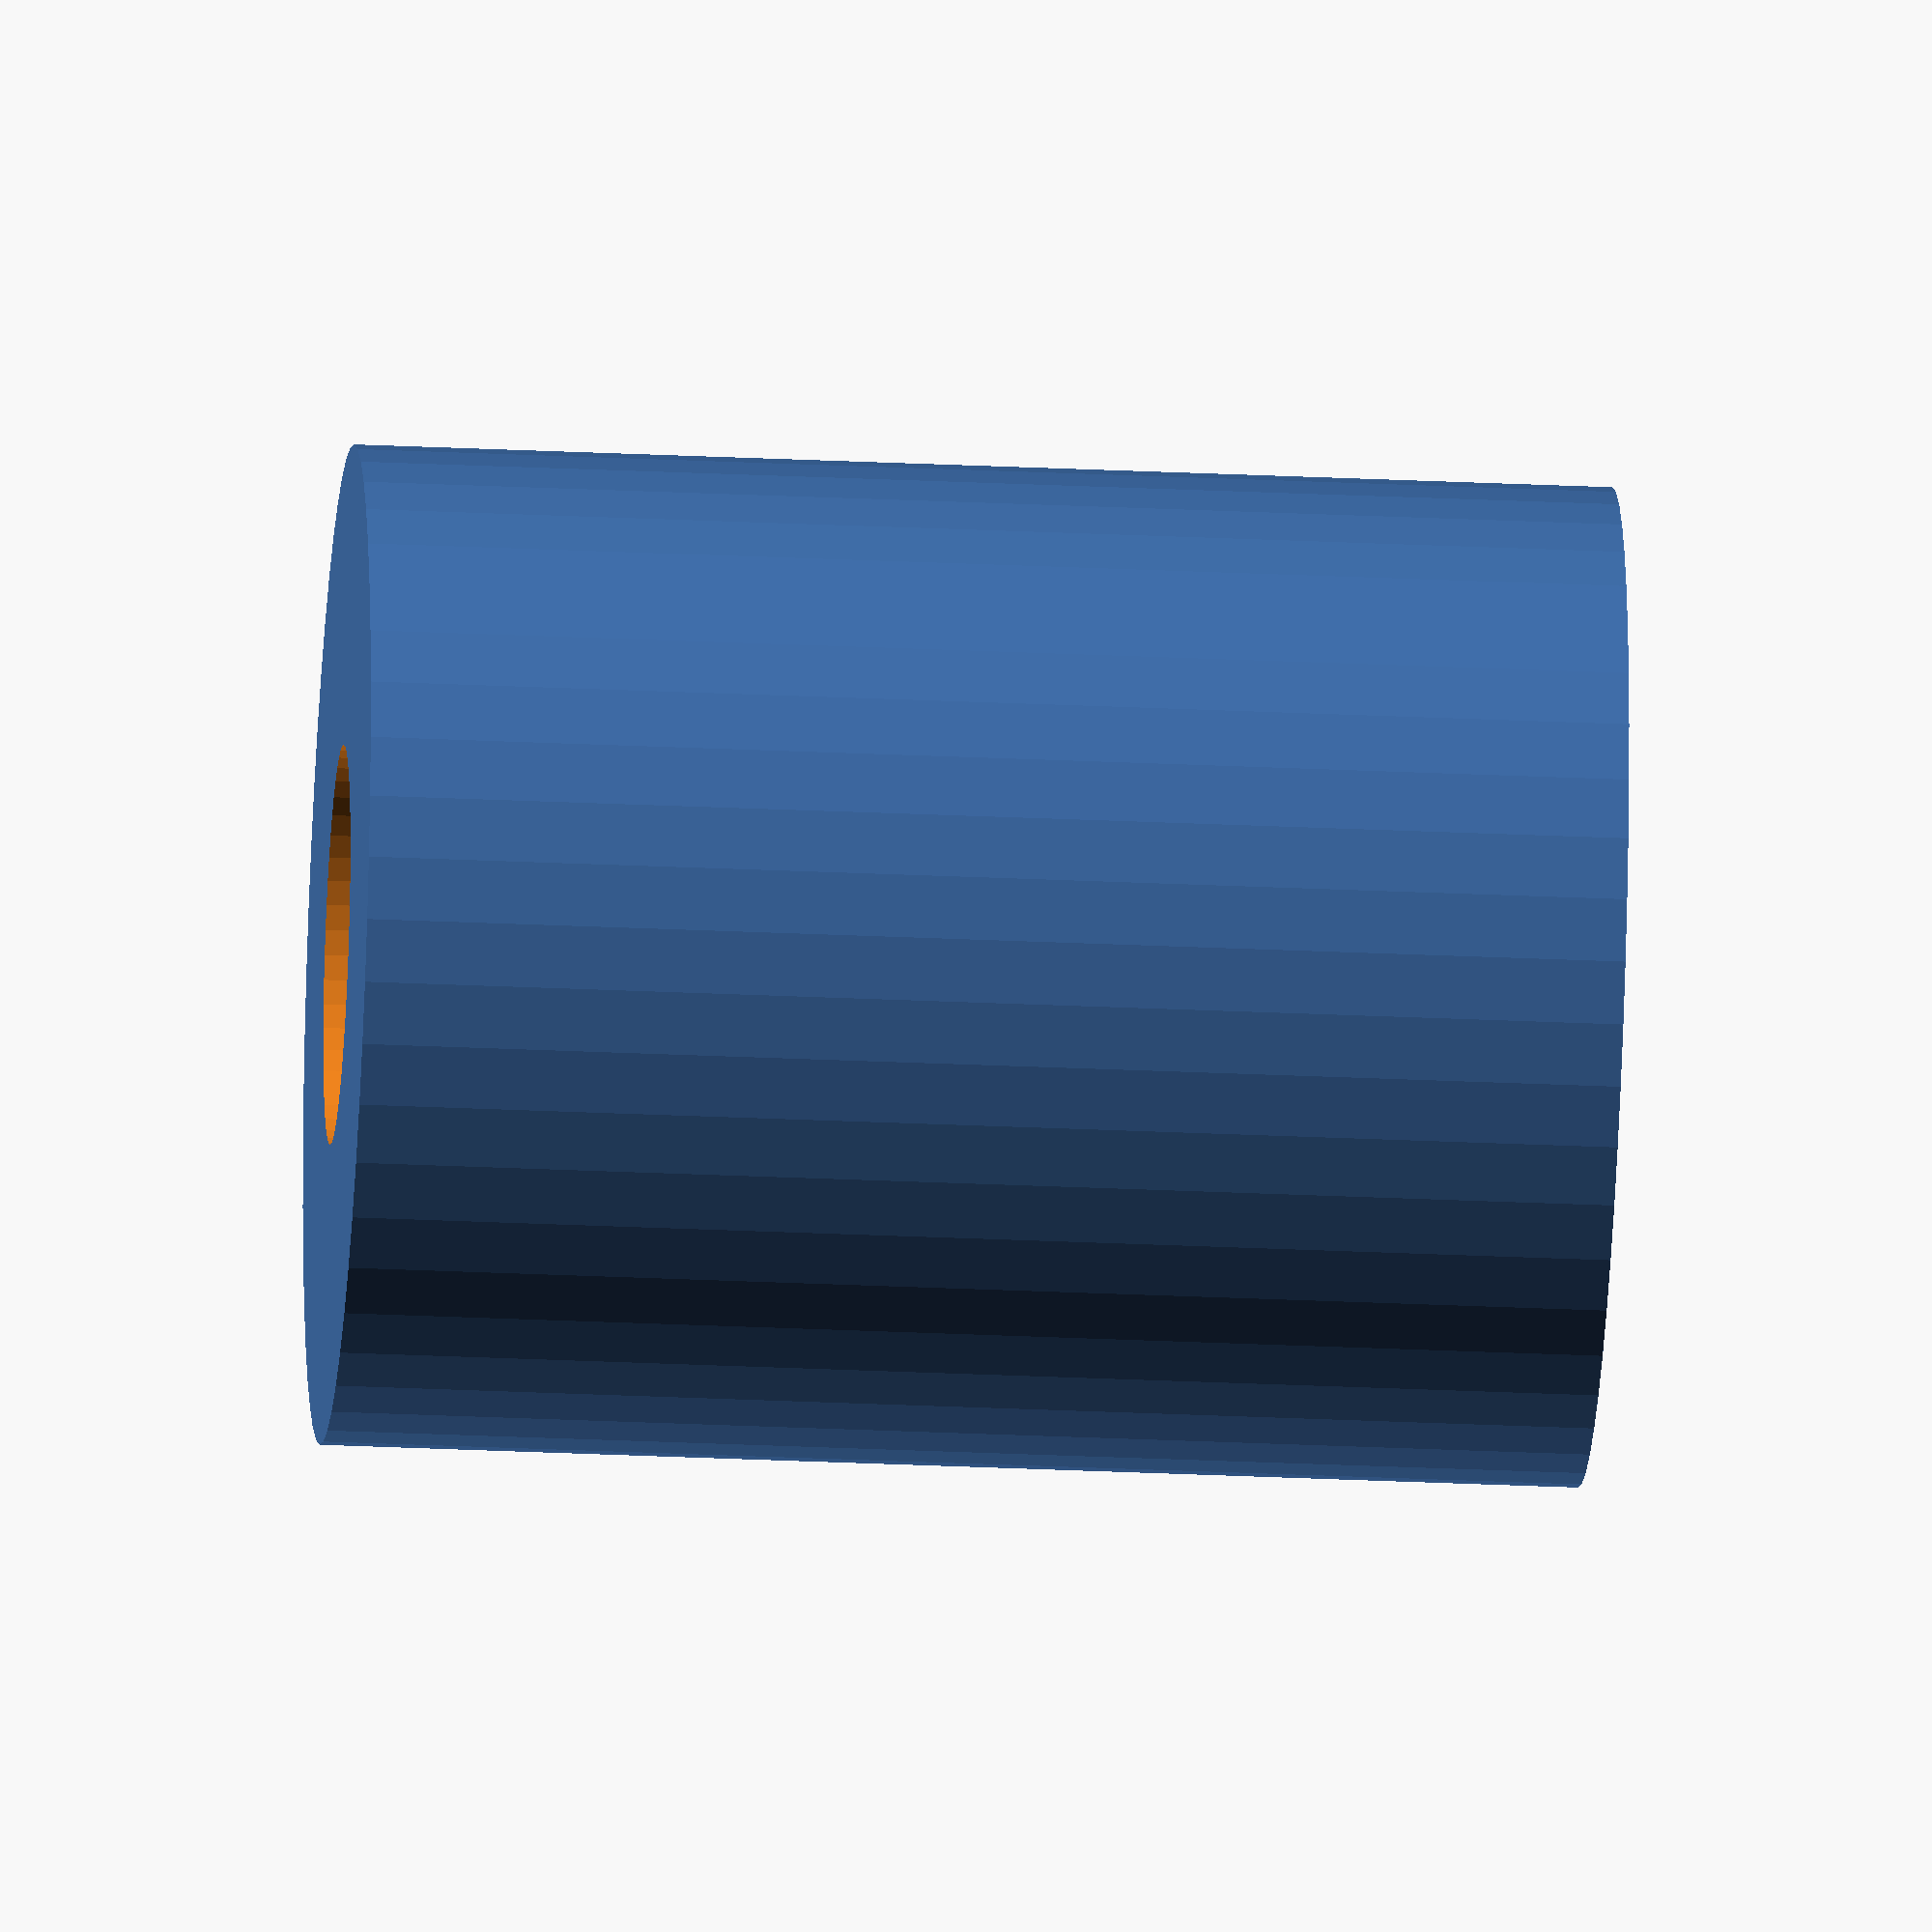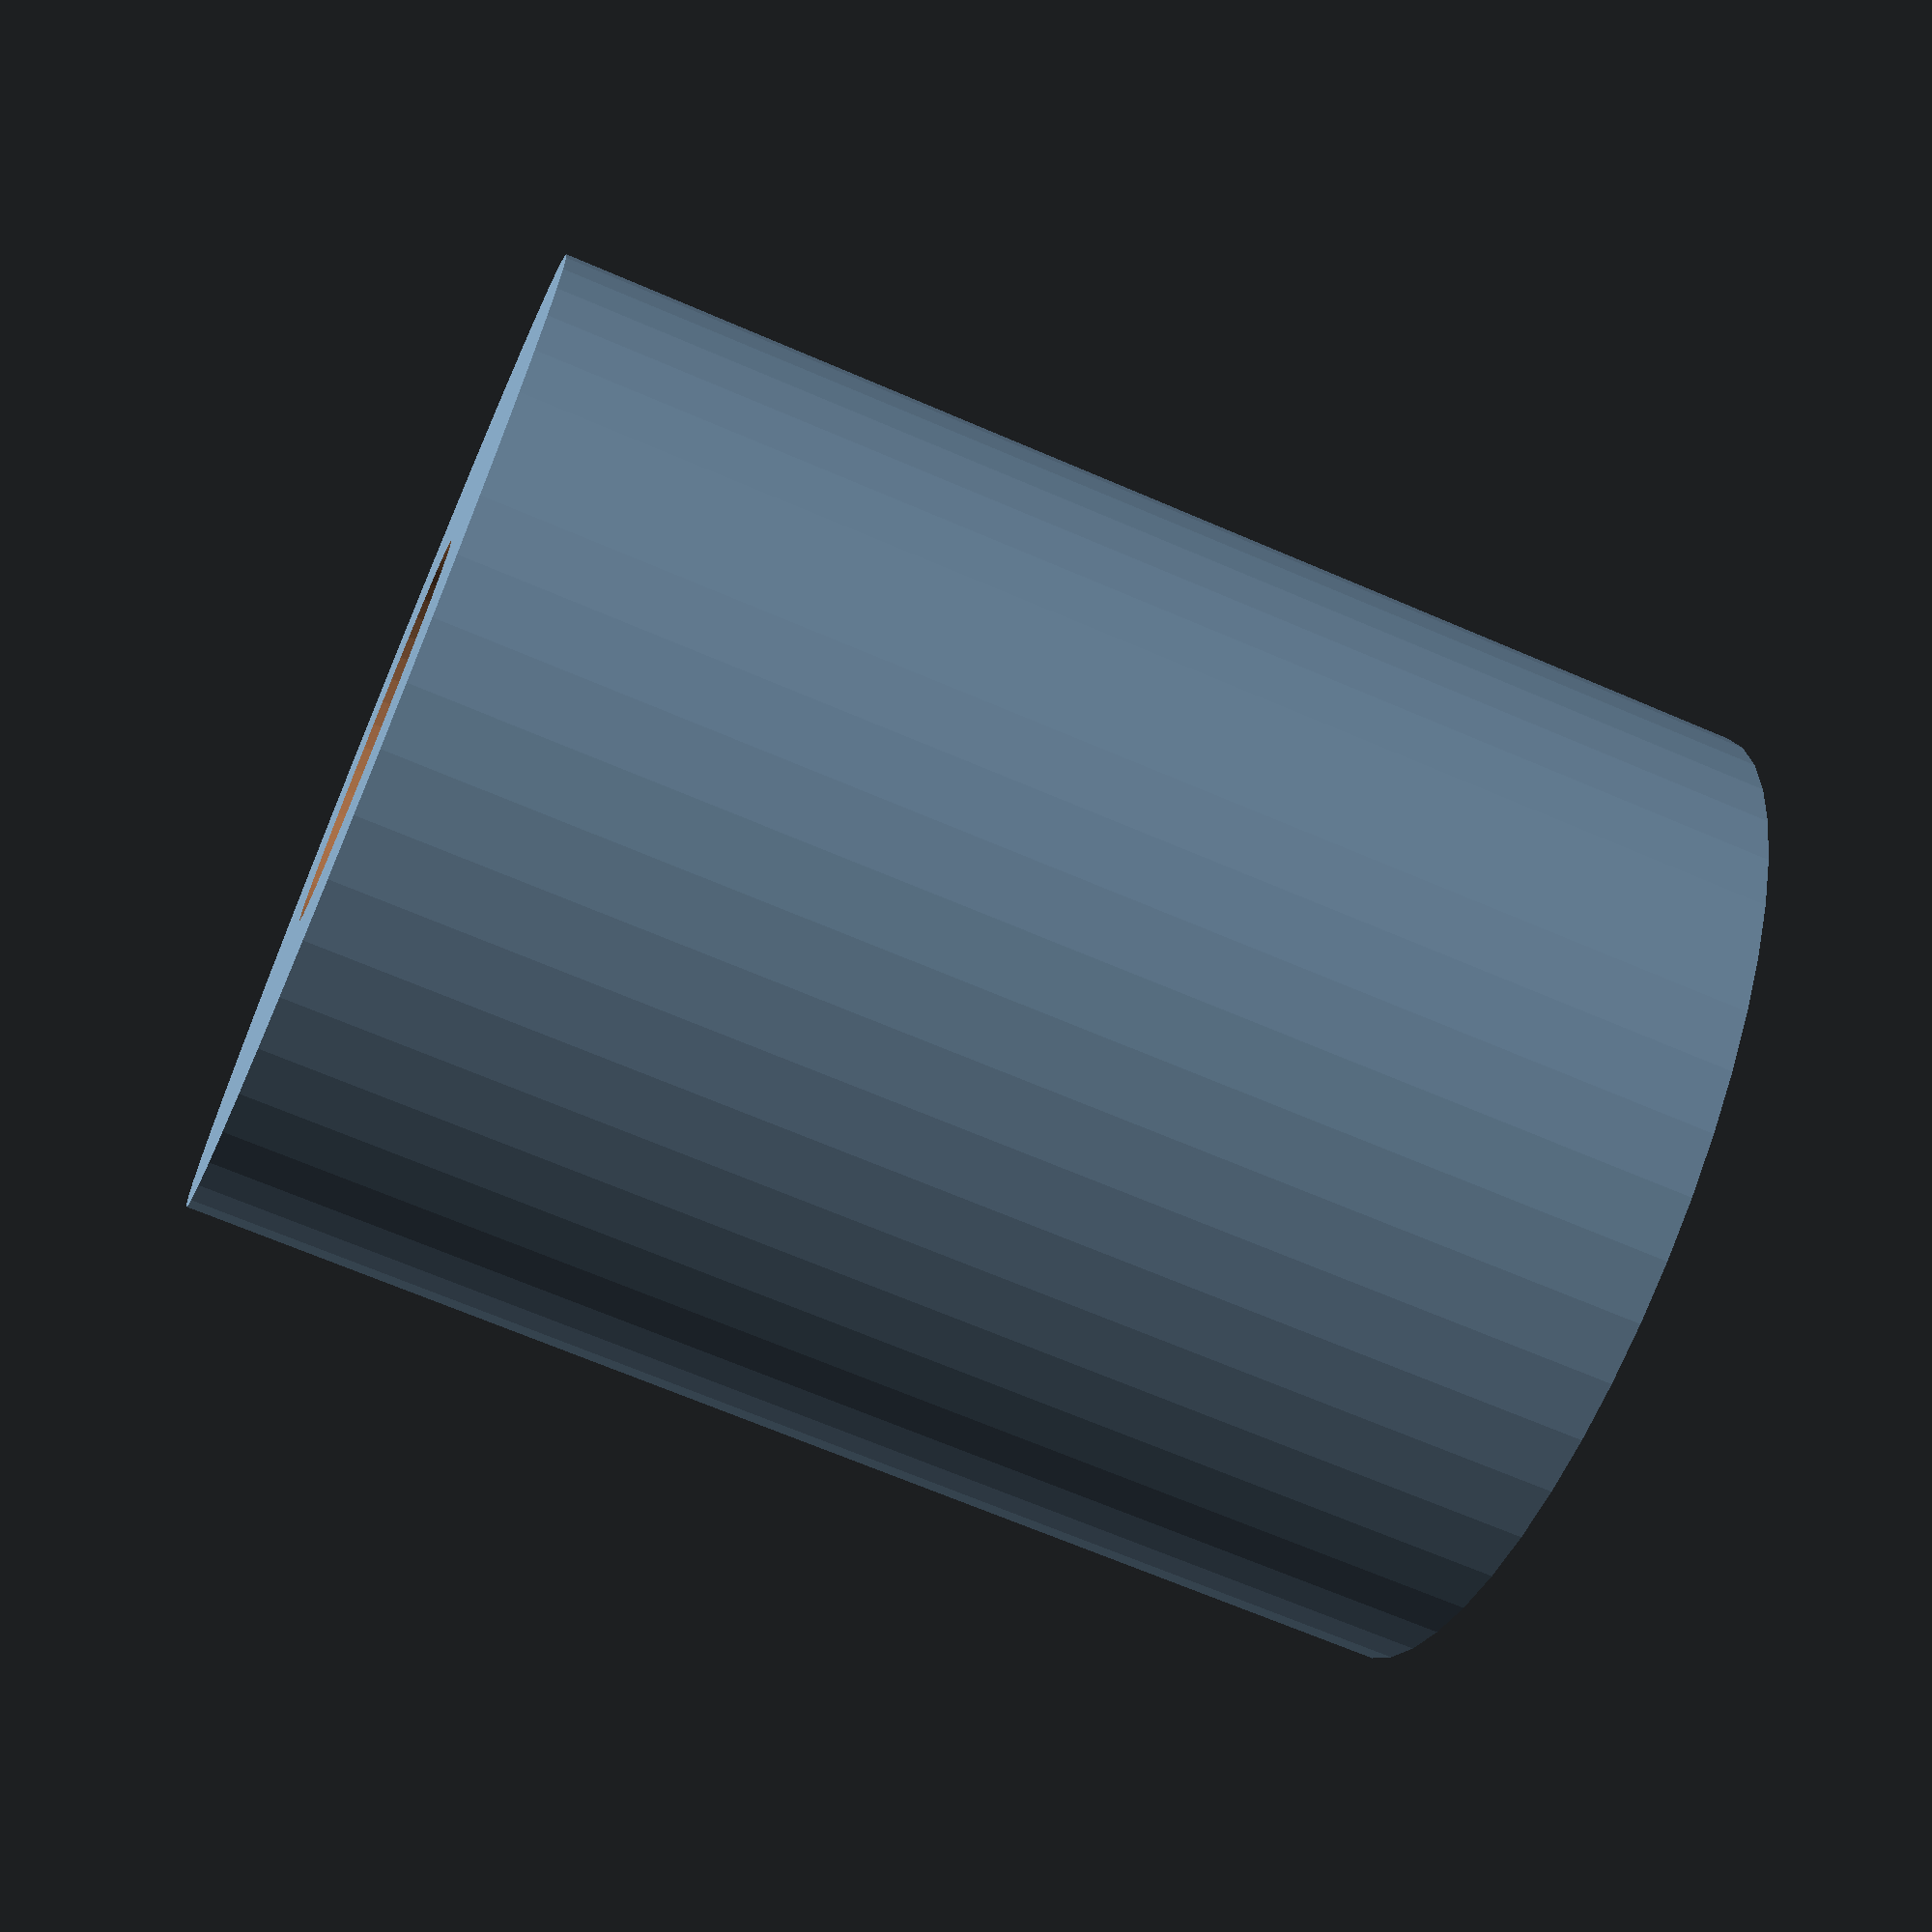
<openscad>
$fn = 50;


difference() {
	union() {
		translate(v = [0, 0, -31.5000000000]) {
			cylinder(h = 63, r = 25.0000000000);
		}
	}
	union() {
		translate(v = [0, 0, -100.0000000000]) {
			cylinder(h = 200, r = 10);
		}
	}
}
</openscad>
<views>
elev=209.9 azim=199.7 roll=93.9 proj=o view=wireframe
elev=67.8 azim=245.8 roll=246.7 proj=p view=wireframe
</views>
